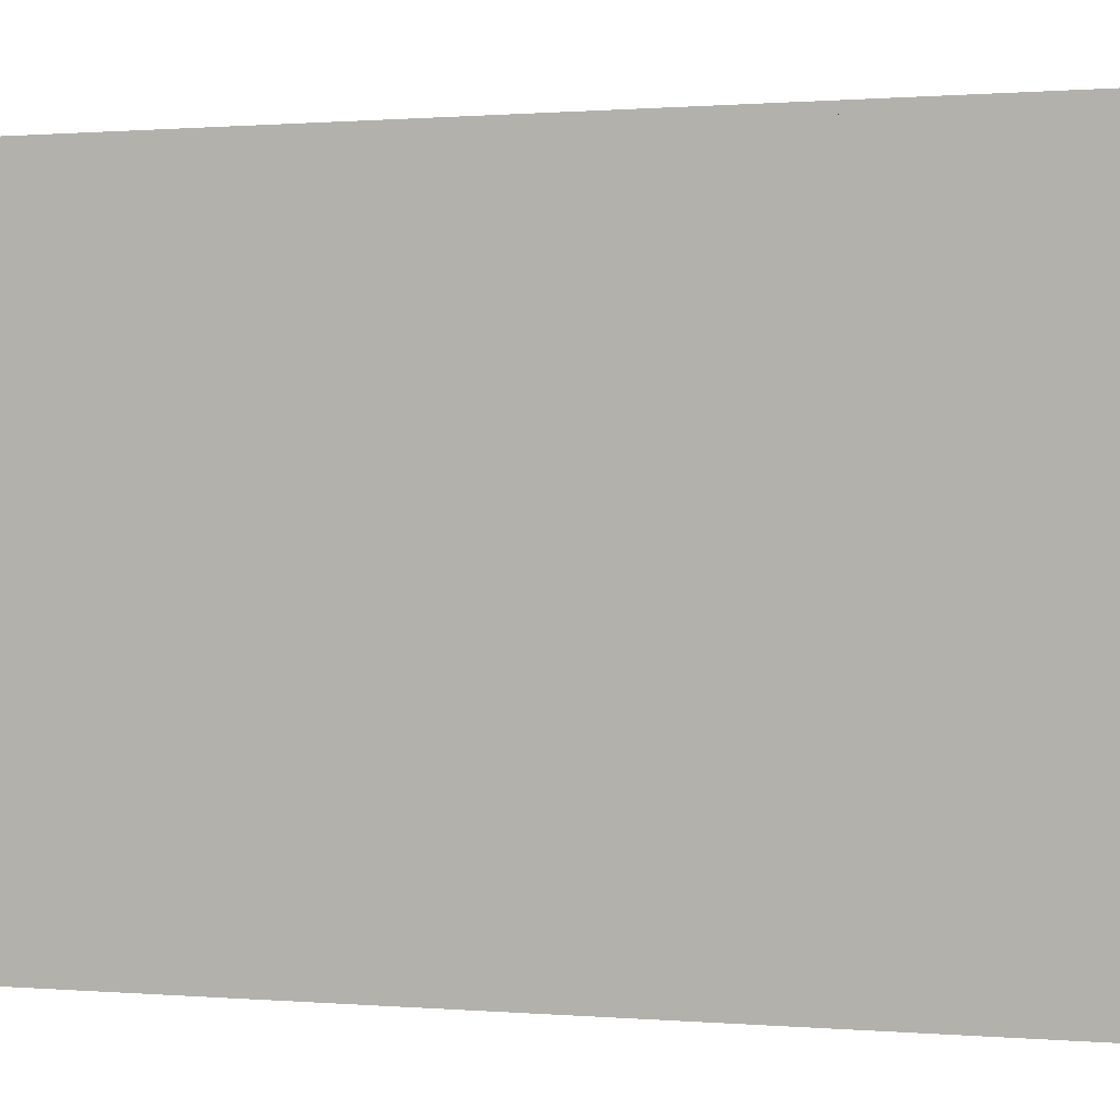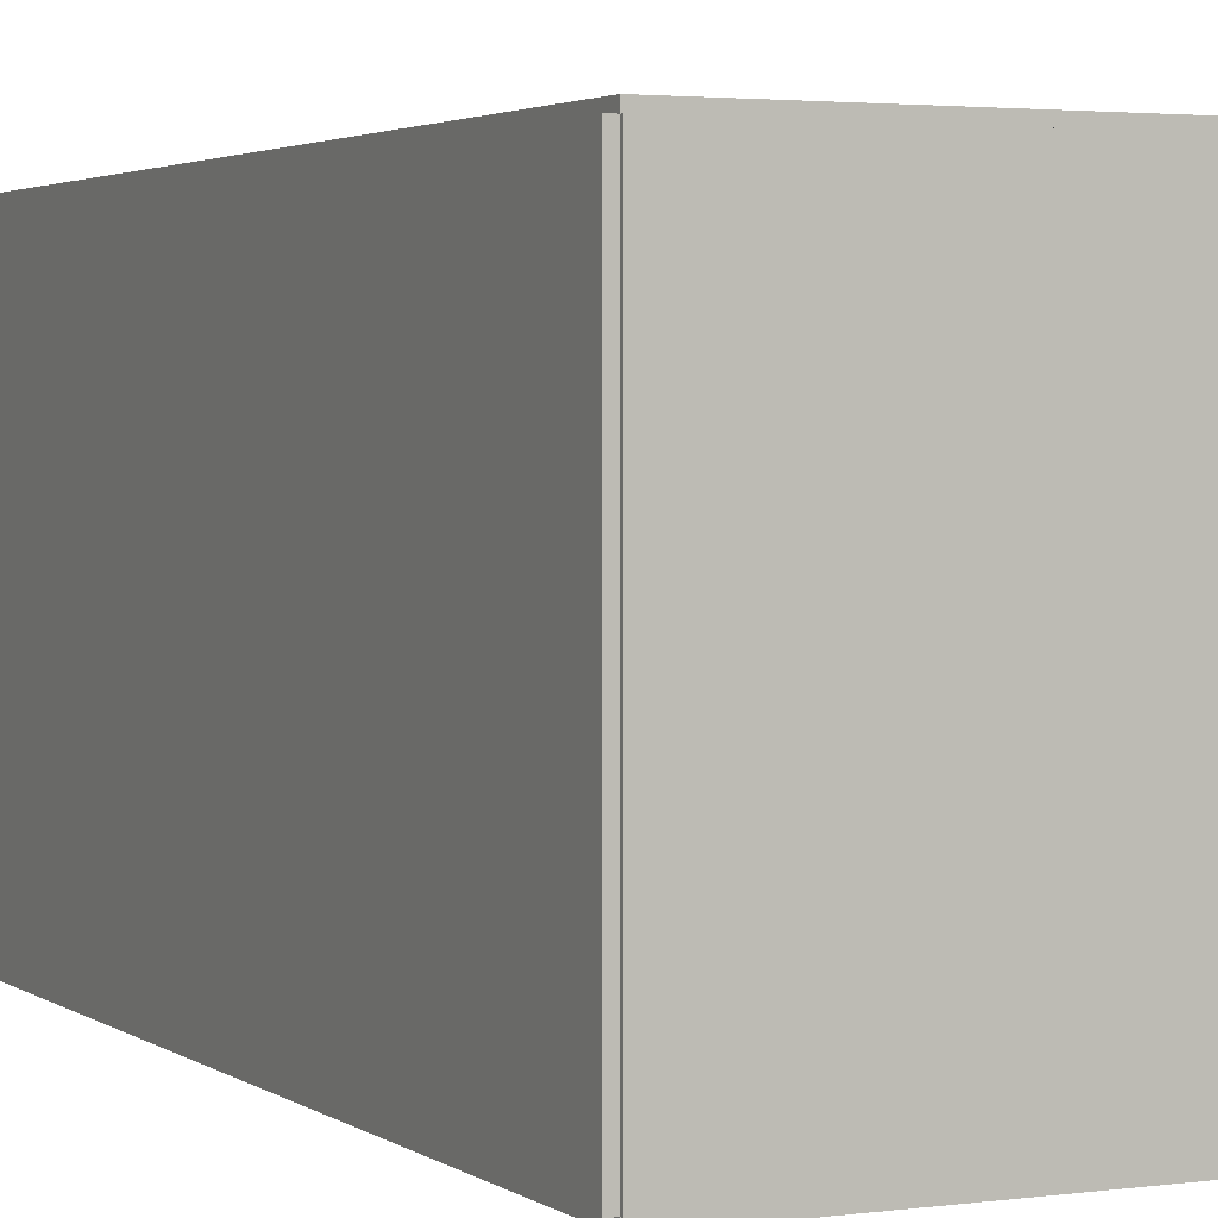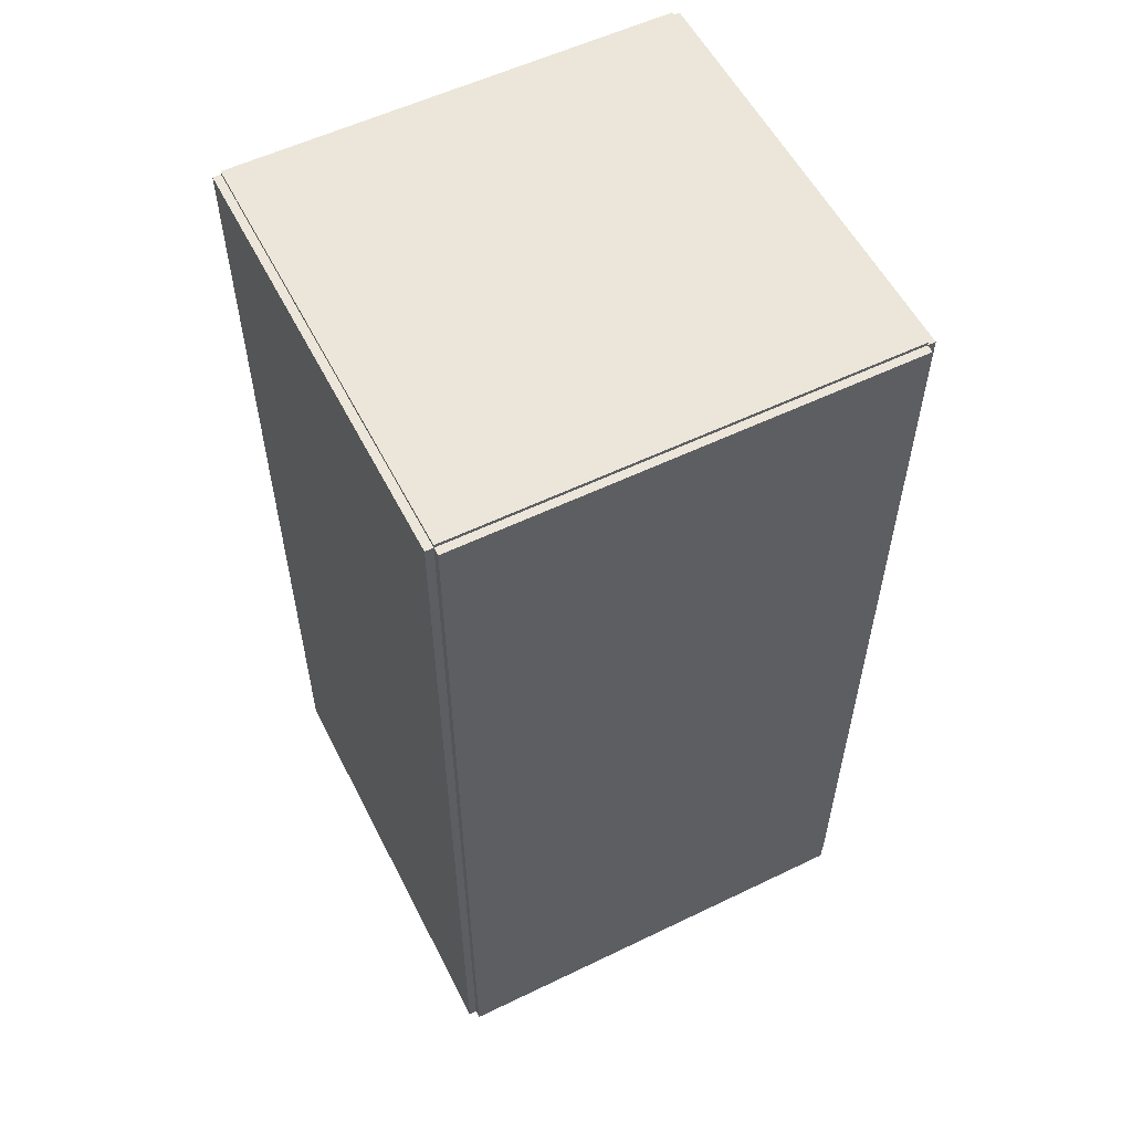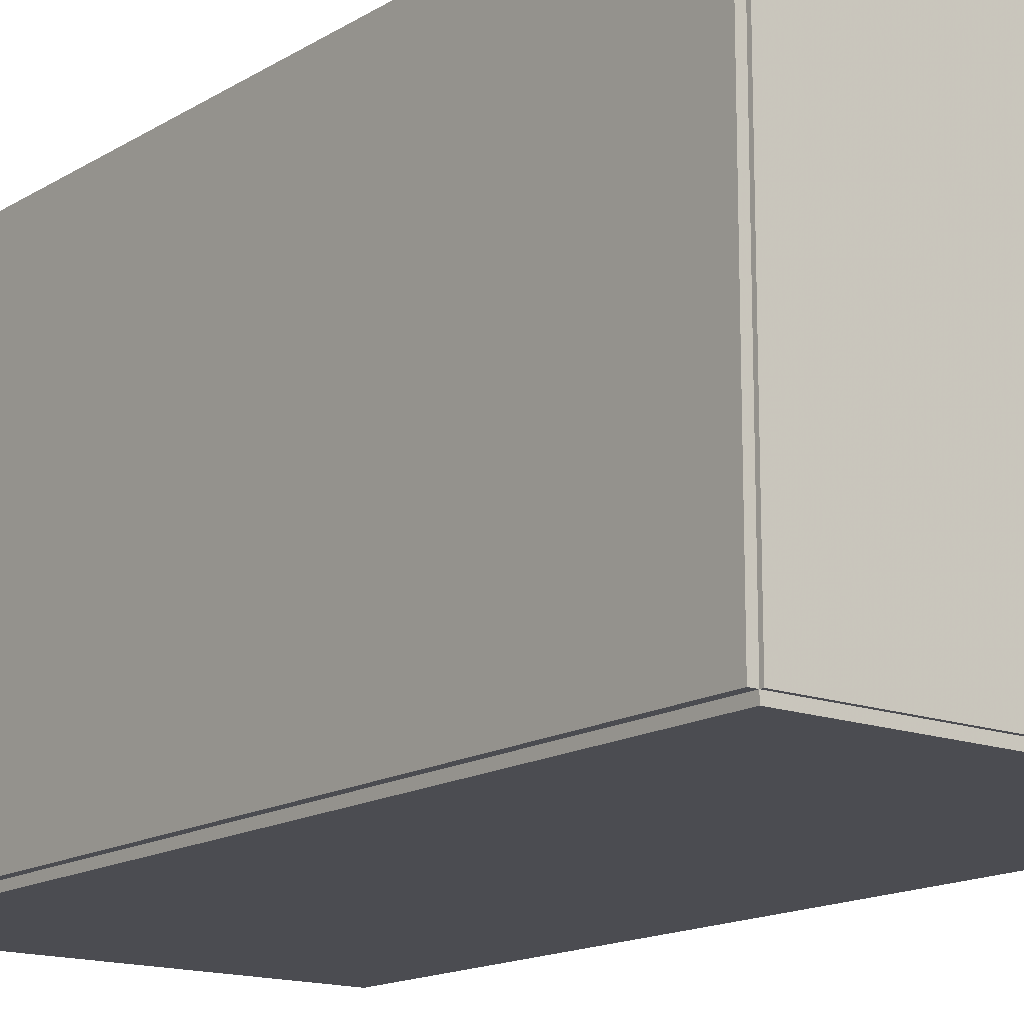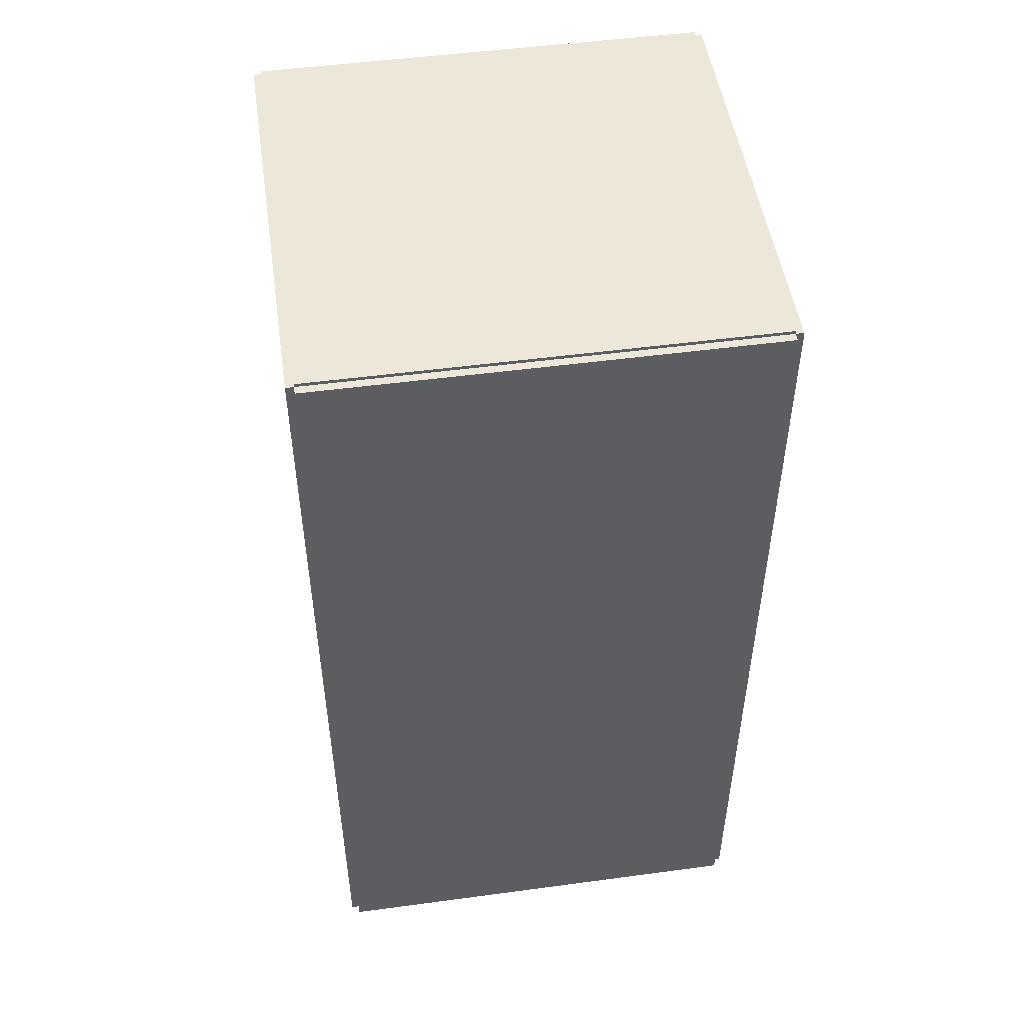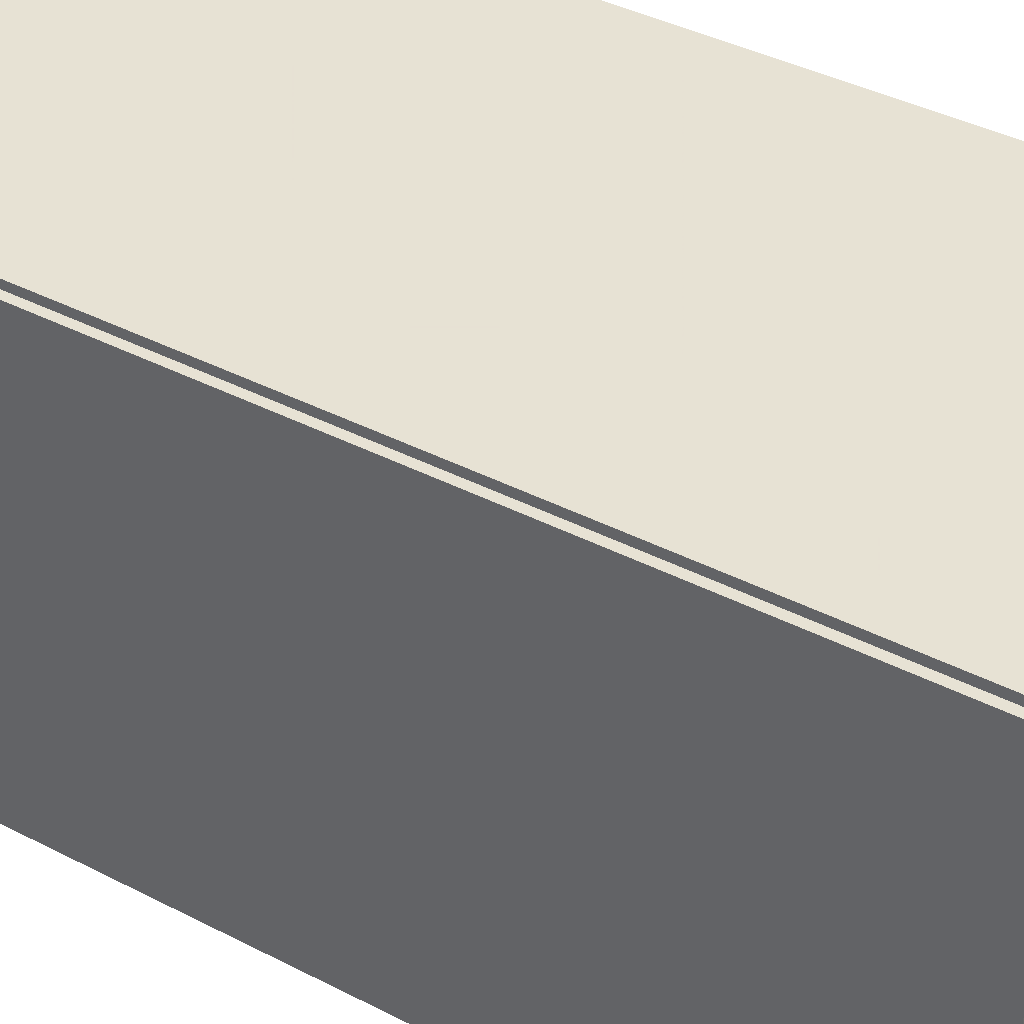
<metadata>
{"format":"obj","ext":"obj","renderer":"f3d","projection":"perspective","resolution":1024,"background":"white","views":[{"elev":0.5,"azim":-68.3,"up":"+Z"},{"elev":2.7,"azim":-25.5,"up":"+Z"},{"elev":56.2,"azim":-116.8,"up":"+Y"},{"elev":-15.3,"azim":-38.2,"up":"+Z"},{"elev":50.1,"azim":-98.4,"up":"+Y"},{"elev":39.7,"azim":-57.3,"up":"+Z"}]}
</metadata>
<code>
v -0.09264 -0.195 -0.003326
v -0.09264 -0.195 0.003326
v -0.09264 0.195 -0.003326
v -0.09264 0.195 0.003326
v 0.09264 -0.195 -0.003326
v 0.09264 -0.195 0.003326
v 0.09264 0.195 -0.003326
v 0.09264 0.195 0.003326
v -0.08931 -0.195 0
v -0.09596 -0.195 0
v -0.08931 0.195 0
v -0.09596 0.195 0
v -0.08931 -0.195 0.1875
v -0.09596 -0.195 0.1875
v -0.08931 0.195 0.1875
v -0.09596 0.195 0.1875
v -0.09264 0.1935 0.1875
v -0.09264 0.1965 0.1875
v -0.09264 0.1935 0
v -0.09264 0.1965 0
v 0.09264 0.1935 0.1875
v 0.09264 0.1965 0.1875
v 0.09264 0.1935 0
v 0.09264 0.1965 0
v -0.09264 -0.1935 0
v -0.09264 -0.1965 0
v -0.09264 -0.1935 0.1875
v -0.09264 -0.1965 0.1875
v 0.09264 -0.1935 0
v 0.09264 -0.1965 0
v 0.09264 -0.1935 0.1875
v 0.09264 -0.1965 0.1875
v -0.09264 -0.195 0.1842
v -0.09264 -0.195 0.1908
v -0.09264 0.195 0.1842
v -0.09264 0.195 0.1908
v 0.09264 -0.195 0.1842
v 0.09264 -0.195 0.1908
v 0.09264 0.195 0.1842
v 0.09264 0.195 0.1908
v -0.00993 -0.1641 0.006652
v 0.01686 -0.1641 0.006652
v 0.01686 -0.1641 0.08951
v -0.00993 -0.1641 0.08951
v 0.01635 -0.1589 0.006652
v 0.01635 -0.1589 0.08951
v 0.01482 -0.1539 0.006652
v 0.01482 -0.1539 0.08951
v 0.01235 -0.1492 0.006652
v 0.01235 -0.1492 0.08951
v 0.009014 -0.1452 0.006652
v 0.009014 -0.1452 0.08951
v 0.004954 -0.1419 0.006652
v 0.004954 -0.1419 0.08951
v 0.0003225 -0.1394 0.006652
v 0.0003225 -0.1394 0.08951
v -0.004703 -0.1379 0.006652
v -0.004703 -0.1379 0.08951
v -0.00993 -0.1373 0.006652
v -0.00993 -0.1373 0.08951
v -0.01516 -0.1379 0.006652
v -0.01516 -0.1379 0.08951
v -0.02018 -0.1394 0.006652
v -0.02018 -0.1394 0.08951
v -0.02481 -0.1419 0.006652
v -0.02481 -0.1419 0.08951
v -0.02887 -0.1452 0.006652
v -0.02887 -0.1452 0.08951
v -0.0322 -0.1492 0.006652
v -0.0322 -0.1492 0.08951
v -0.03468 -0.1539 0.006652
v -0.03468 -0.1539 0.08951
v -0.0362 -0.1589 0.006652
v -0.0362 -0.1589 0.08951
v -0.03672 -0.1641 0.006652
v -0.03672 -0.1641 0.08951
v -0.0362 -0.1694 0.006652
v -0.0362 -0.1694 0.08951
v -0.03468 -0.1744 0.006652
v -0.03468 -0.1744 0.08951
v -0.0322 -0.179 0.006652
v -0.0322 -0.179 0.08951
v -0.02887 -0.1831 0.006652
v -0.02887 -0.1831 0.08951
v -0.02481 -0.1864 0.006652
v -0.02481 -0.1864 0.08951
v -0.02018 -0.1889 0.006652
v -0.02018 -0.1889 0.08951
v -0.01516 -0.1904 0.006652
v -0.01516 -0.1904 0.08951
v -0.00993 -0.1909 0.006652
v -0.00993 -0.1909 0.08951
v -0.004703 -0.1904 0.006652
v -0.004703 -0.1904 0.08951
v 0.0003225 -0.1889 0.006652
v 0.0003225 -0.1889 0.08951
v 0.004954 -0.1864 0.006652
v 0.004954 -0.1864 0.08951
v 0.009014 -0.1831 0.006652
v 0.009014 -0.1831 0.08951
v 0.01235 -0.179 0.006652
v 0.01235 -0.179 0.08951
v 0.01482 -0.1744 0.006652
v 0.01482 -0.1744 0.08951
v 0.01635 -0.1694 0.006652
v 0.01635 -0.1694 0.08951
f 2 4 1
f 5 2 1
f 1 4 3
f 3 5 1
f 2 8 4
f 6 2 5
f 6 8 2
f 4 8 3
f 7 5 3
f 3 8 7
f 7 6 5
f 8 6 7
f 10 12 9
f 13 10 9
f 9 12 11
f 11 13 9
f 10 16 12
f 14 10 13
f 14 16 10
f 12 16 11
f 15 13 11
f 11 16 15
f 15 14 13
f 16 14 15
f 18 20 17
f 21 18 17
f 17 20 19
f 19 21 17
f 18 24 20
f 22 18 21
f 22 24 18
f 20 24 19
f 23 21 19
f 19 24 23
f 23 22 21
f 24 22 23
f 26 28 25
f 29 26 25
f 25 28 27
f 27 29 25
f 26 32 28
f 30 26 29
f 30 32 26
f 28 32 27
f 31 29 27
f 27 32 31
f 31 30 29
f 32 30 31
f 34 36 33
f 37 34 33
f 33 36 35
f 35 37 33
f 34 40 36
f 38 34 37
f 38 40 34
f 36 40 35
f 39 37 35
f 35 40 39
f 39 38 37
f 40 38 39
f 42 41 45
f 42 45 43
f 43 45 46
f 43 46 44
f 45 41 47
f 45 47 46
f 46 47 48
f 46 48 44
f 47 41 49
f 47 49 48
f 48 49 50
f 48 50 44
f 49 41 51
f 49 51 50
f 50 51 52
f 50 52 44
f 51 41 53
f 51 53 52
f 52 53 54
f 52 54 44
f 53 41 55
f 53 55 54
f 54 55 56
f 54 56 44
f 55 41 57
f 55 57 56
f 56 57 58
f 56 58 44
f 57 41 59
f 57 59 58
f 58 59 60
f 58 60 44
f 59 41 61
f 59 61 60
f 60 61 62
f 60 62 44
f 61 41 63
f 61 63 62
f 62 63 64
f 62 64 44
f 63 41 65
f 63 65 64
f 64 65 66
f 64 66 44
f 65 41 67
f 65 67 66
f 66 67 68
f 66 68 44
f 67 41 69
f 67 69 68
f 68 69 70
f 68 70 44
f 69 41 71
f 69 71 70
f 70 71 72
f 70 72 44
f 71 41 73
f 71 73 72
f 72 73 74
f 72 74 44
f 73 41 75
f 73 75 74
f 74 75 76
f 74 76 44
f 75 41 77
f 75 77 76
f 76 77 78
f 76 78 44
f 77 41 79
f 77 79 78
f 78 79 80
f 78 80 44
f 79 41 81
f 79 81 80
f 80 81 82
f 80 82 44
f 81 41 83
f 81 83 82
f 82 83 84
f 82 84 44
f 83 41 85
f 83 85 84
f 84 85 86
f 84 86 44
f 85 41 87
f 85 87 86
f 86 87 88
f 86 88 44
f 87 41 89
f 87 89 88
f 88 89 90
f 88 90 44
f 89 41 91
f 89 91 90
f 90 91 92
f 90 92 44
f 91 41 93
f 91 93 92
f 92 93 94
f 92 94 44
f 93 41 95
f 93 95 94
f 94 95 96
f 94 96 44
f 95 41 97
f 95 97 96
f 96 97 98
f 96 98 44
f 97 41 99
f 97 99 98
f 98 99 100
f 98 100 44
f 99 41 101
f 99 101 100
f 100 101 102
f 100 102 44
f 101 41 103
f 101 103 102
f 102 103 104
f 102 104 44
f 103 41 105
f 103 105 104
f 104 105 106
f 104 106 44
f 105 41 42
f 105 42 106
f 106 42 43
f 106 43 44

</code>
